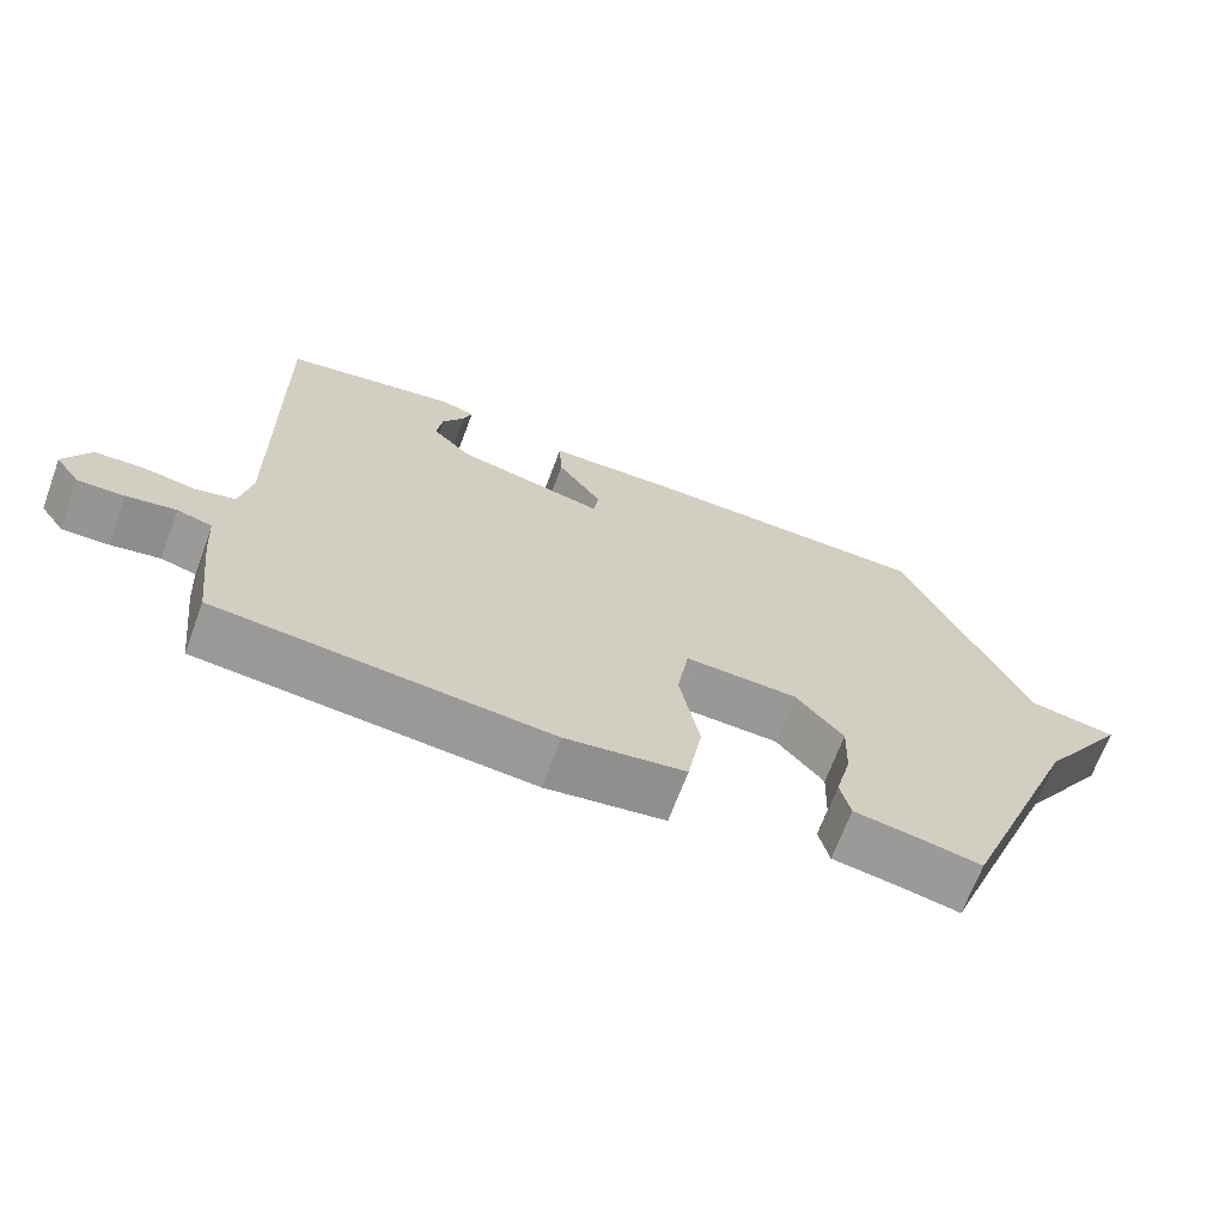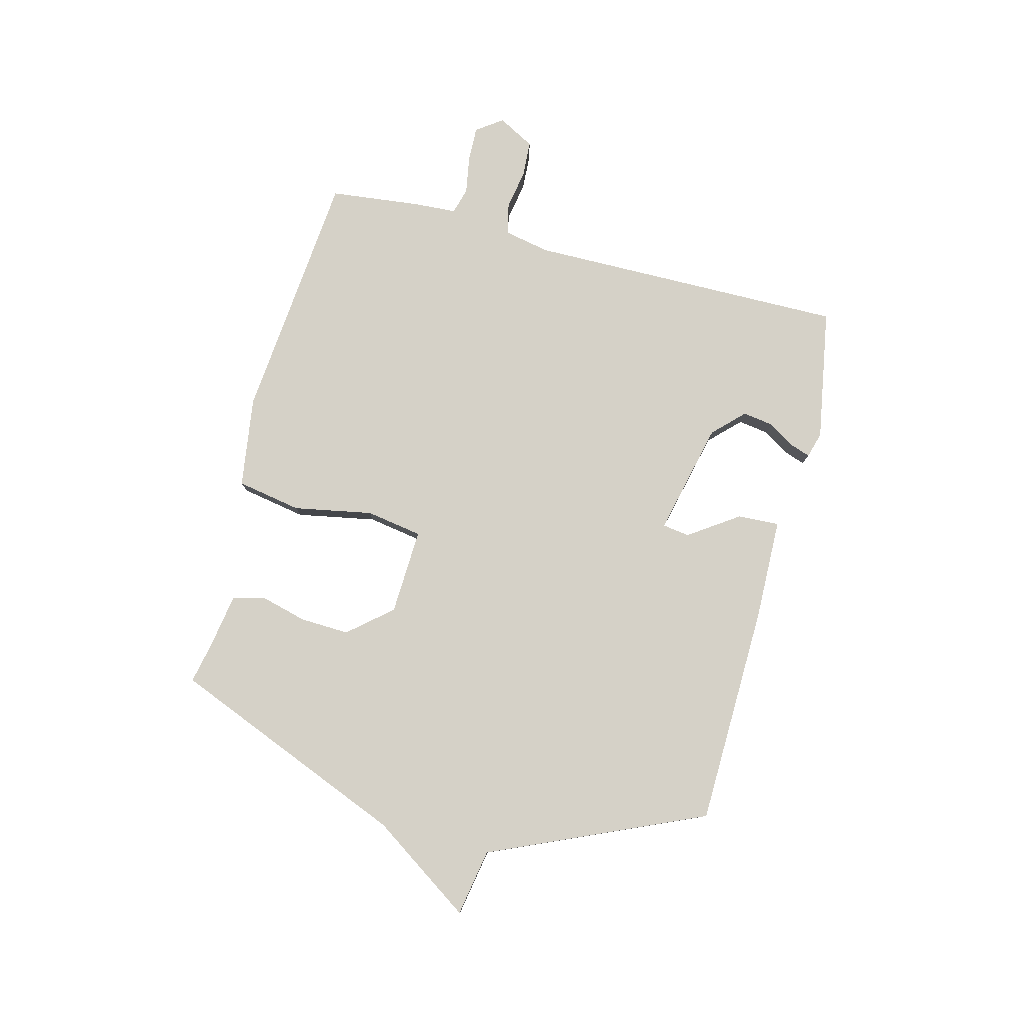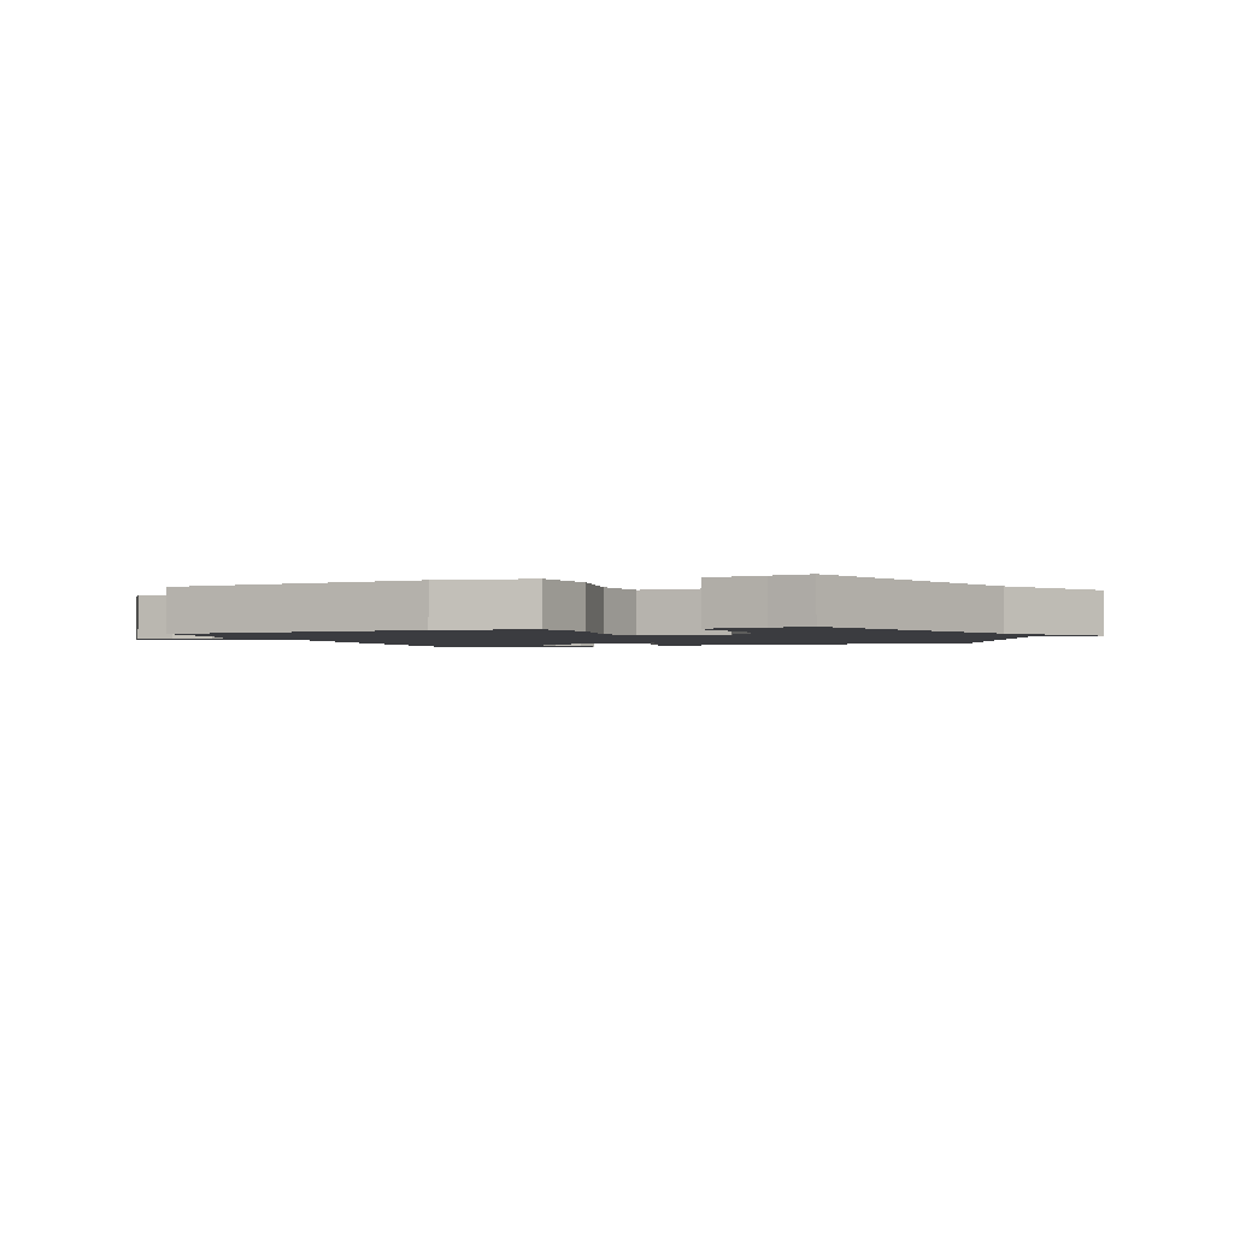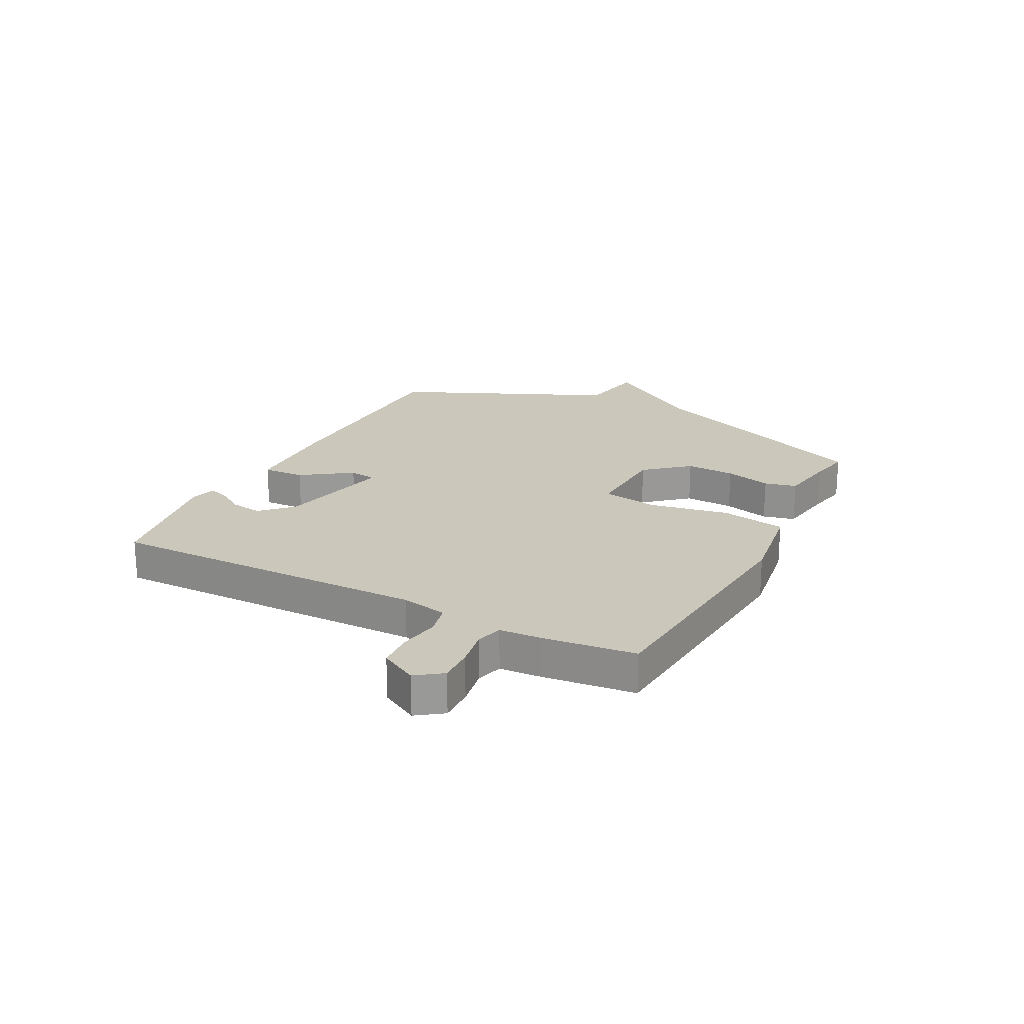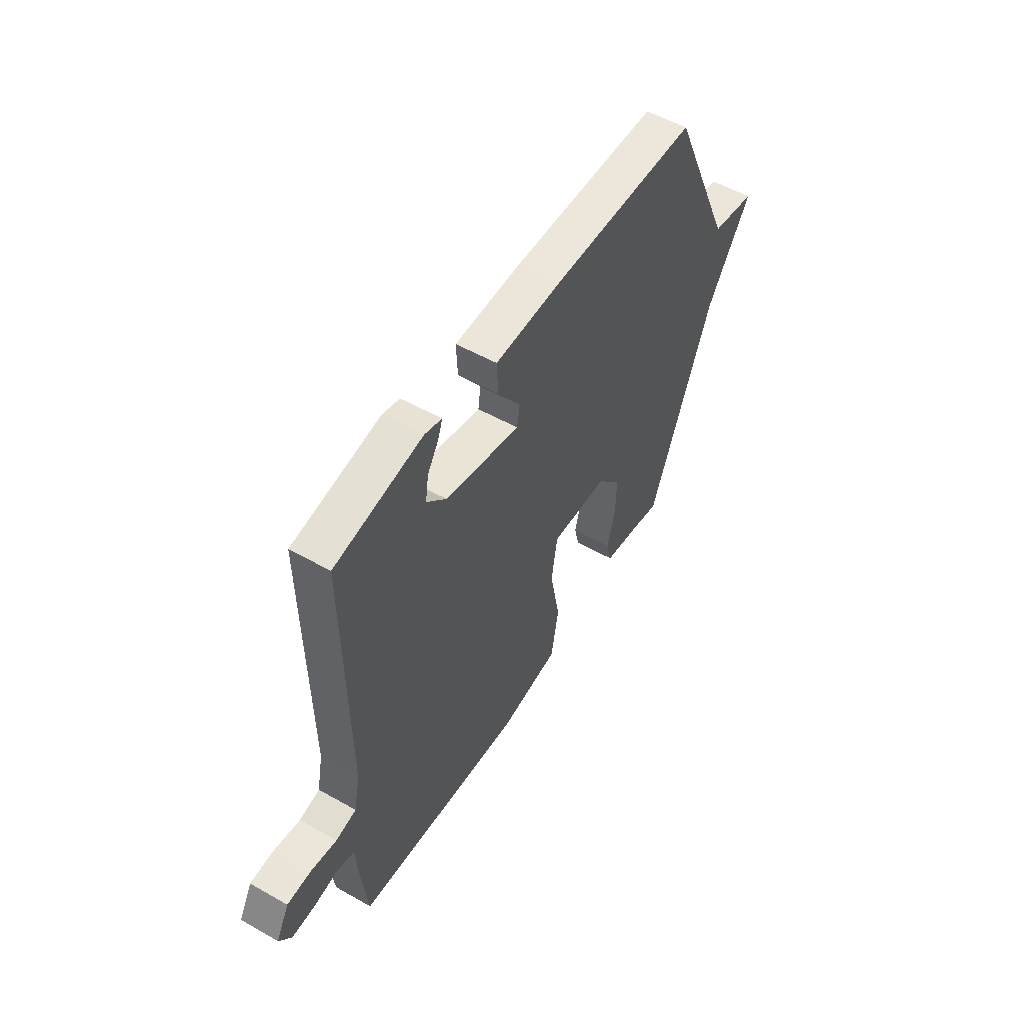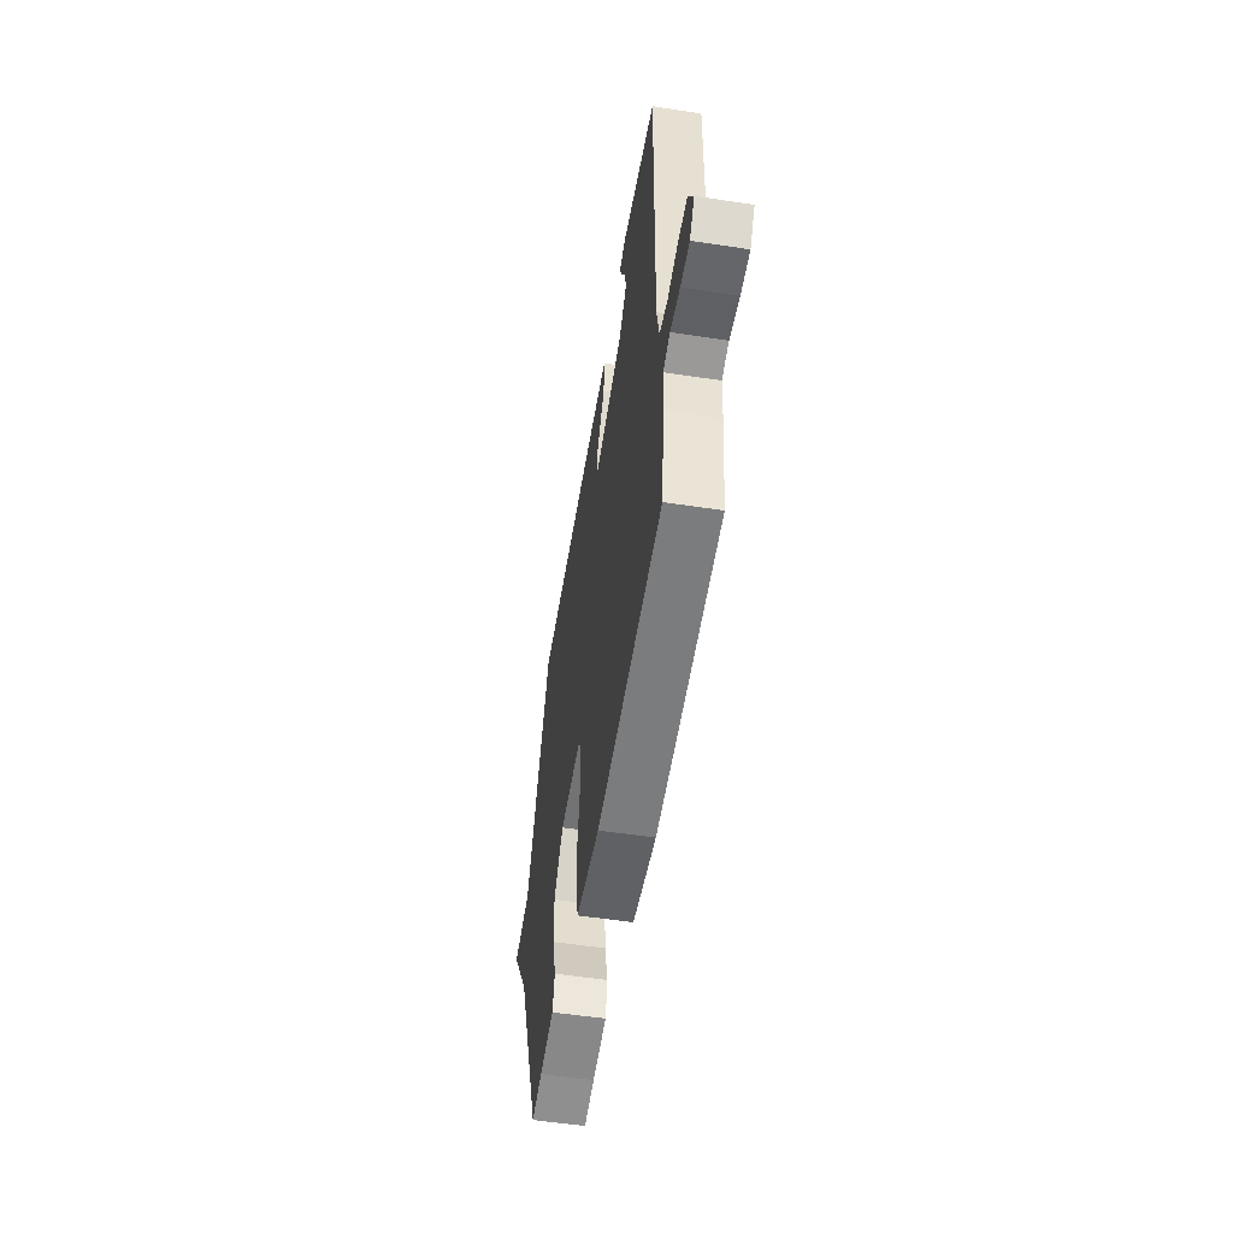
<metadata>
{"format":"obj","ext":"obj","renderer":"f3d","projection":"perspective","resolution":1024,"background":"white","views":[{"elev":-67.9,"azim":159.6,"up":"+Z"},{"elev":79.5,"azim":-75.3,"up":"+Y"},{"elev":-2.0,"azim":-159.3,"up":"+Y"},{"elev":21.6,"azim":117.5,"up":"+Y"},{"elev":53.4,"azim":121.2,"up":"+Z"},{"elev":-53.6,"azim":80.7,"up":"+Z"}]}
</metadata>
<code>
v -0.5 0.07 0.5
v -0.107 0.07 0.507
v 0.073 0.07 0.502
v 0.069 0.07 0.428
v 0.008 0.07 0.34
v 0.015 0.07 0.292
v 0.216 0.07 0.338
v 0.269 0.07 0.391
v 0.261 0.07 0.446
v 0.231 0.07 0.494
v 0.219 0.07 0.529
v 0.265 0.07 0.542
v 0.5 0.07 0.5
v 0.492 0.07 -0.067
v 0.508 0.07 -0.148
v 0.563 0.07 -0.161
v 0.634 0.07 -0.149
v 0.698 0.07 -0.153
v 0.733 0.07 -0.218
v 0.7 0.07 -0.264
v 0.638 0.07 -0.262
v 0.571 0.07 -0.25
v 0.524 0.07 -0.263
v 0.519 0.07 -0.339
v 0.5 0.07 -0.5
v 0.05 0.07 -0.54
v -0.112 0.07 -0.516
v -0.132 0.07 -0.401
v -0.105 0.07 -0.261
v -0.121 0.07 -0.161
v -0.274 0.07 -0.167
v -0.339 0.07 -0.243
v -0.336 0.07 -0.33
v -0.315 0.07 -0.412
v -0.329 0.07 -0.469
v -0.428 0.07 -0.485
v -0.5 0.07 -0.5
v -0.669 0.07 -0.079
v -0.788 0.07 0.1
v -0.669 0.07 0.121
v -0.5 0 0.5
v -0.107 0 0.507
v 0.073 0 0.502
v 0.069 0 0.428
v 0.008 0 0.34
v 0.015 0 0.292
v 0.216 0 0.338
v 0.269 0 0.391
v 0.261 0 0.446
v 0.231 0 0.494
v 0.219 0 0.529
v 0.265 0 0.542
v 0.5 0 0.5
v 0.492 0 -0.067
v 0.508 0 -0.148
v 0.563 0 -0.161
v 0.634 0 -0.149
v 0.698 0 -0.153
v 0.733 0 -0.218
v 0.7 0 -0.264
v 0.638 0 -0.262
v 0.571 0 -0.25
v 0.524 0 -0.263
v 0.519 0 -0.339
v 0.5 0 -0.5
v 0.05 0 -0.54
v -0.112 0 -0.516
v -0.132 0 -0.401
v -0.105 0 -0.261
v -0.121 0 -0.161
v -0.274 0 -0.167
v -0.339 0 -0.243
v -0.336 0 -0.33
v -0.315 0 -0.412
v -0.329 0 -0.469
v -0.428 0 -0.485
v -0.5 0 -0.5
v -0.669 0 -0.079
v -0.788 0 0.1
v -0.669 0 0.121
f 38 39 40
f 40 1 2
f 38 40 2
f 37 38 2
f 36 37 2
f 33 34 35 36
f 32 33 36
f 32 36 2
f 31 32 2 3
f 27 28 29
f 26 27 29
f 25 26 29
f 24 25 29
f 23 24 29
f 22 23 29 30
f 20 21 22
f 19 20 22
f 18 19 22
f 17 18 22
f 16 17 22
f 15 16 22 30
f 14 15 30
f 11 12 13
f 10 11 13
f 9 10 13
f 8 9 13 14
f 14 30 31
f 8 14 31
f 7 8 31
f 3 4 5
f 31 3 5
f 31 5 6
f 6 7 31
f 80 79 78
f 42 41 80
f 42 80 78
f 42 78 77
f 42 77 76
f 76 75 74 73
f 76 73 72
f 42 76 72
f 43 42 72 71
f 69 68 67
f 69 67 66
f 69 66 65
f 69 65 64
f 69 64 63
f 70 69 63 62
f 62 61 60
f 62 60 59
f 62 59 58
f 62 58 57
f 62 57 56
f 70 62 56 55
f 70 55 54
f 53 52 51
f 53 51 50
f 53 50 49
f 54 53 49 48
f 71 70 54
f 71 54 48
f 71 48 47
f 45 44 43
f 45 43 71
f 46 45 71
f 71 47 46
f 1 41 42 2
f 2 42 43 3
f 3 43 44 4
f 4 44 45 5
f 5 45 46 6
f 6 46 47 7
f 7 47 48 8
f 8 48 49 9
f 9 49 50 10
f 10 50 51 11
f 11 51 52 12
f 12 52 53 13
f 13 53 54 14
f 14 54 55 15
f 15 55 56 16
f 16 56 57 17
f 17 57 58 18
f 18 58 59 19
f 19 59 60 20
f 20 60 61 21
f 21 61 62 22
f 22 62 63 23
f 23 63 64 24
f 24 64 65 25
f 25 65 66 26
f 26 66 67 27
f 27 67 68 28
f 28 68 69 29
f 29 69 70 30
f 30 70 71 31
f 31 71 72 32
f 32 72 73 33
f 33 73 74 34
f 34 74 75 35
f 35 75 76 36
f 36 76 77 37
f 37 77 78 38
f 38 78 79 39
f 39 79 80 40
f 40 80 41 1

</code>
